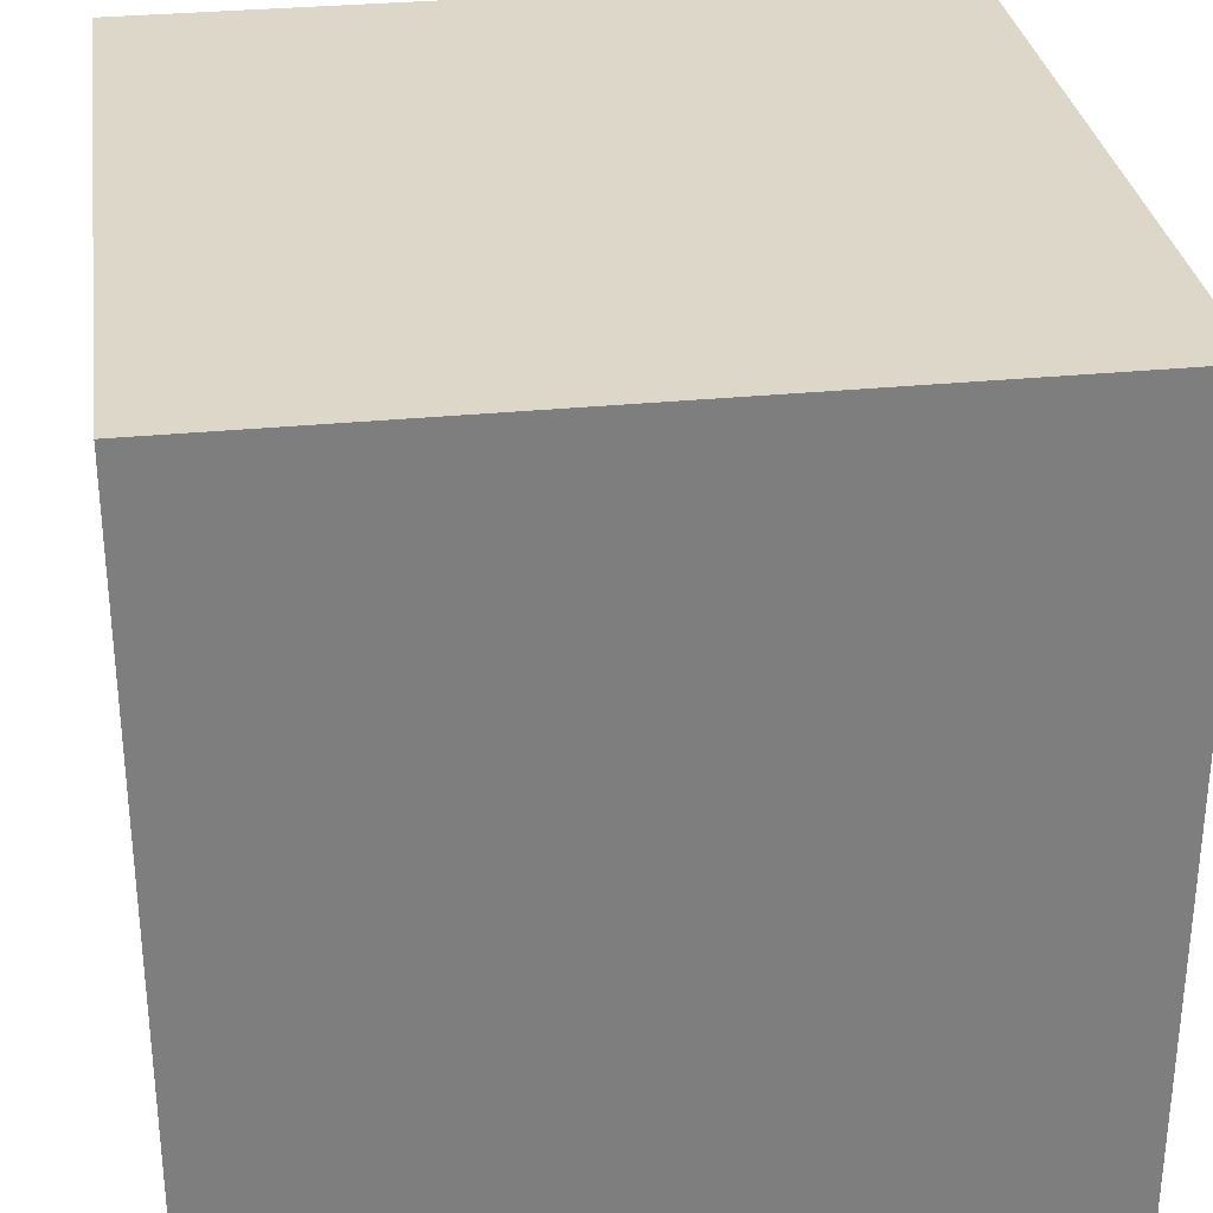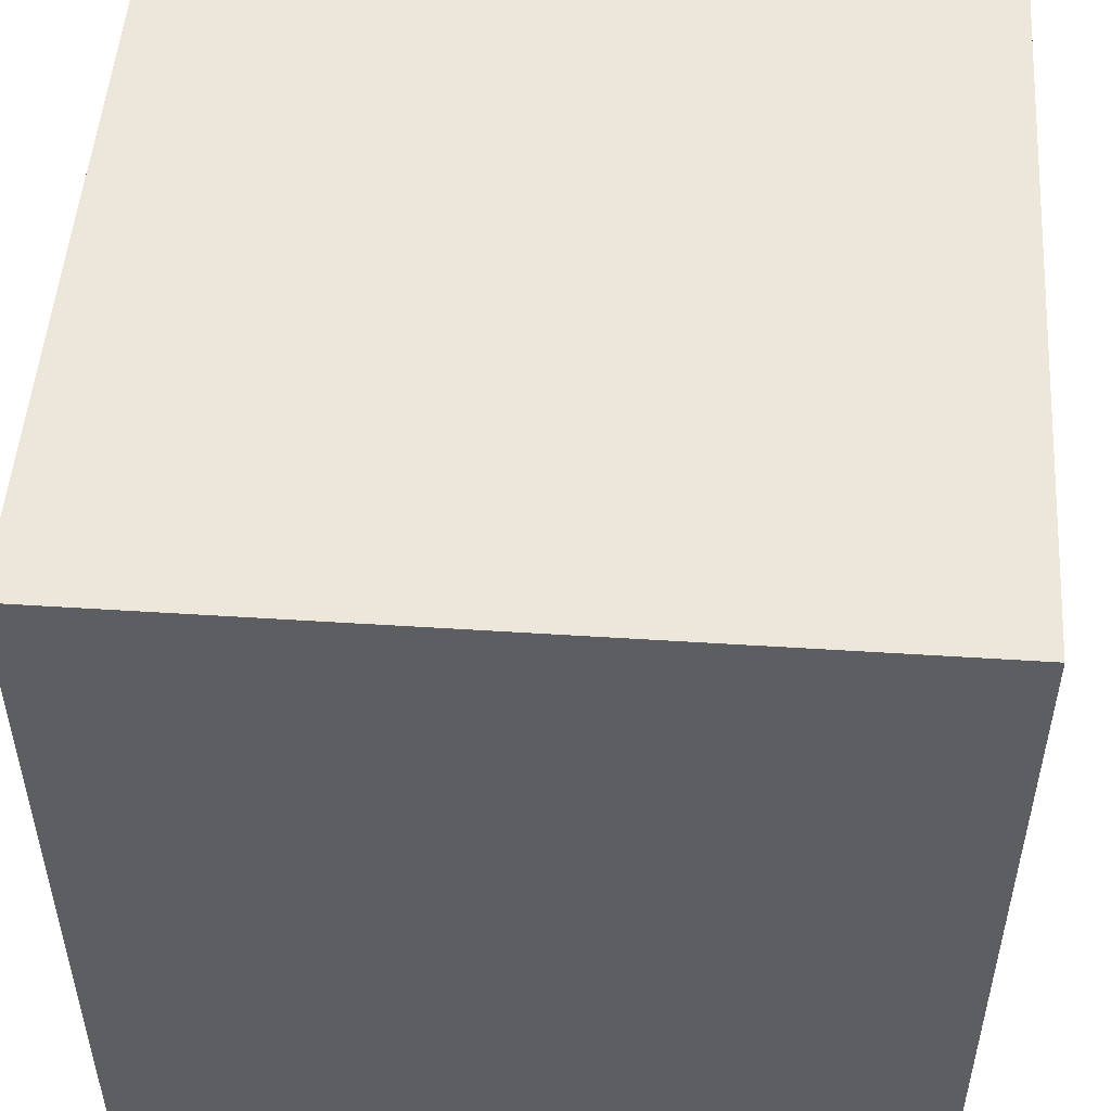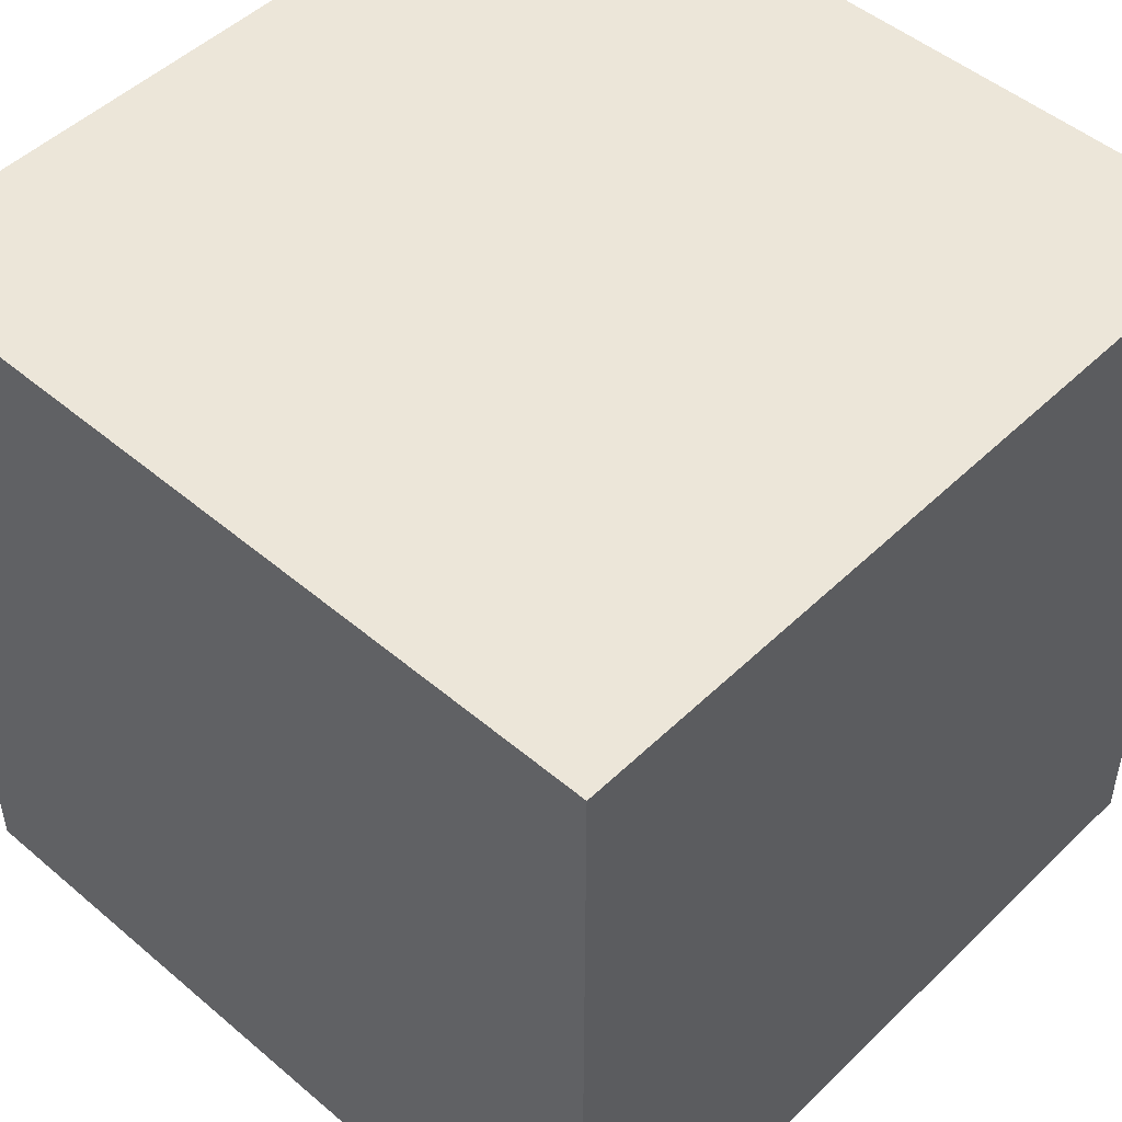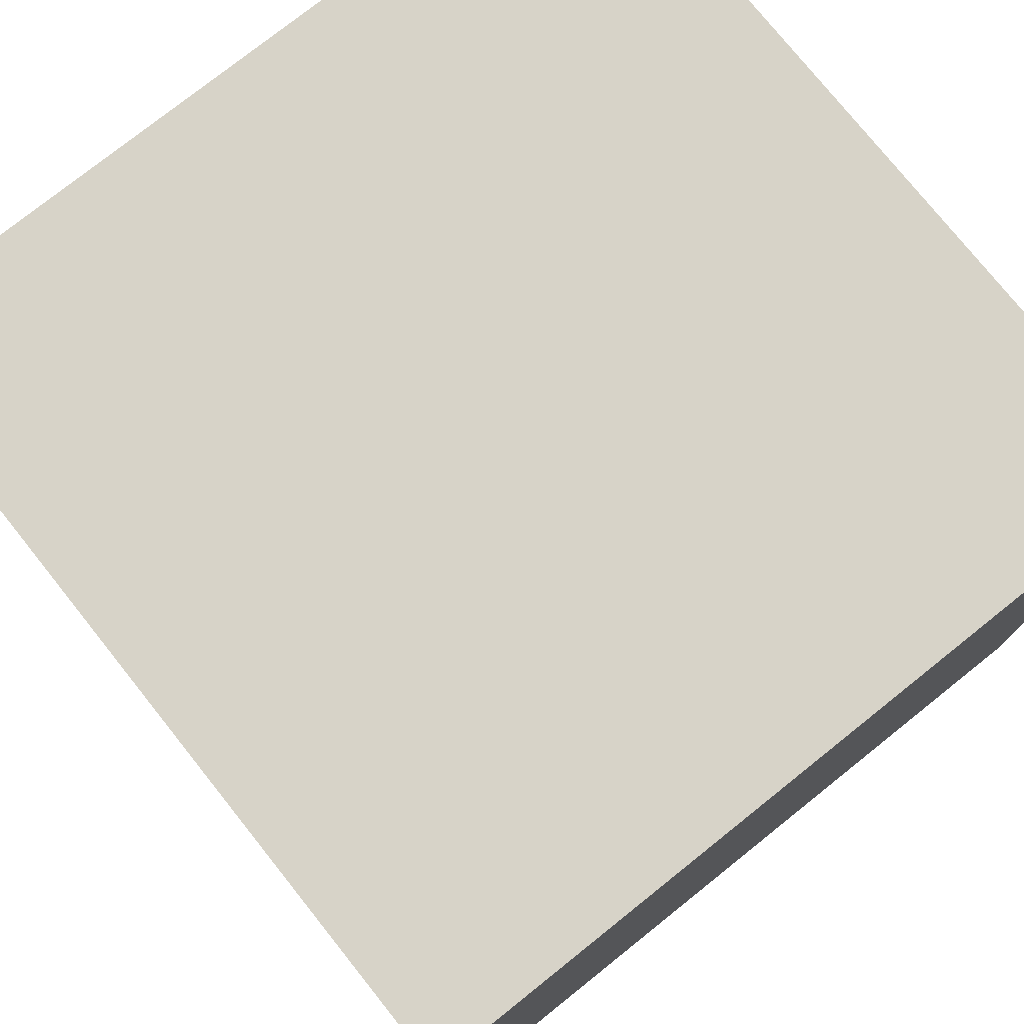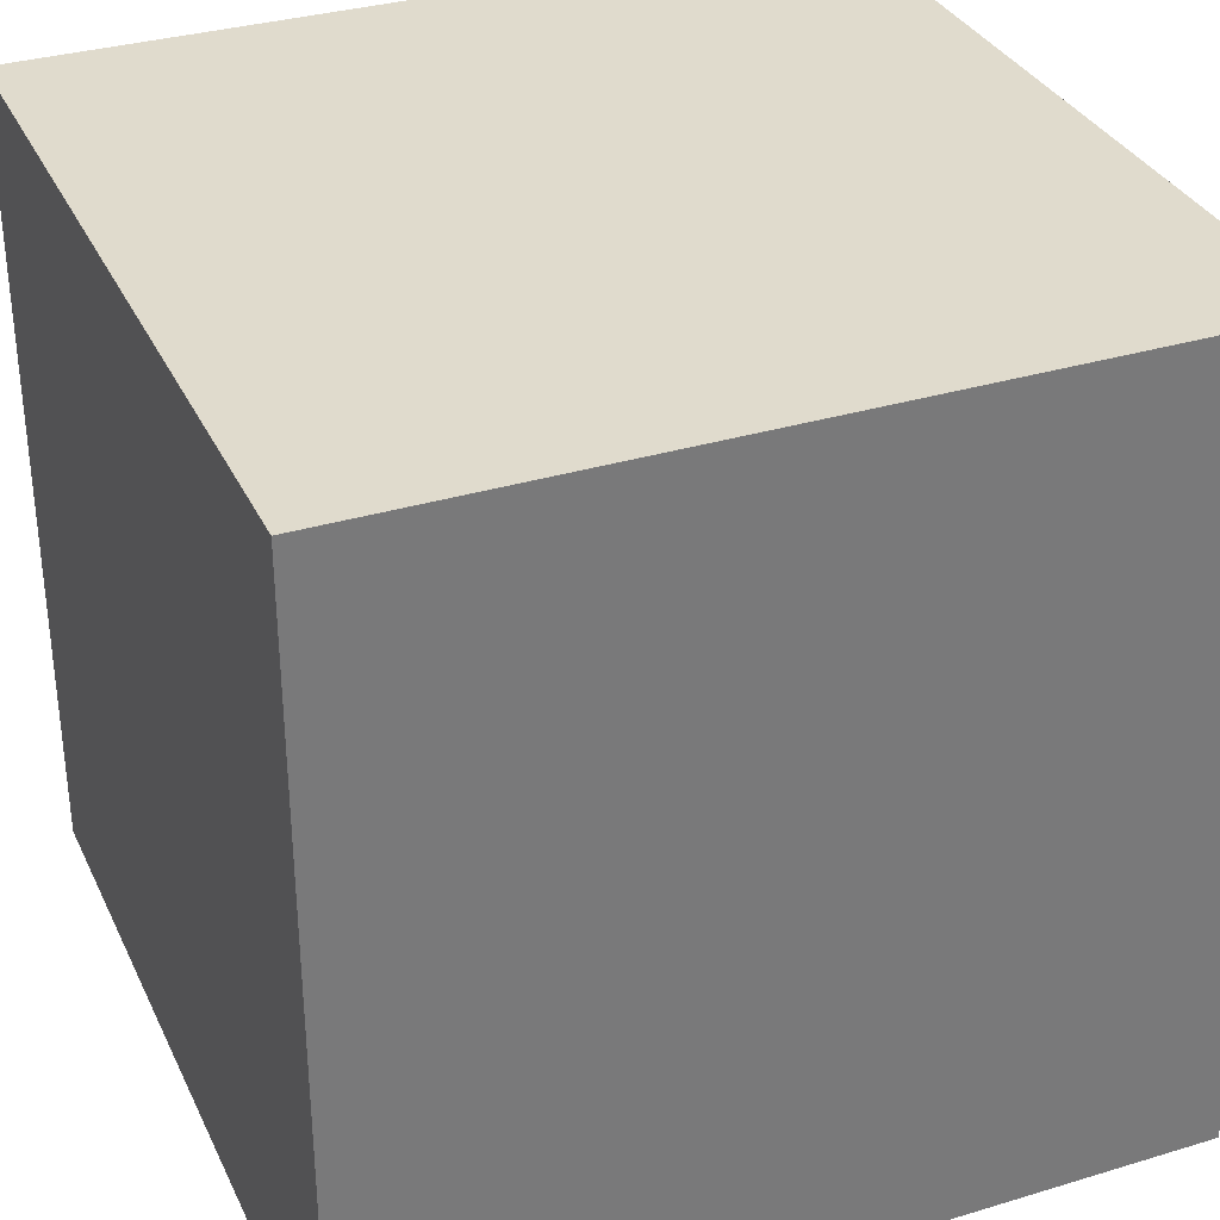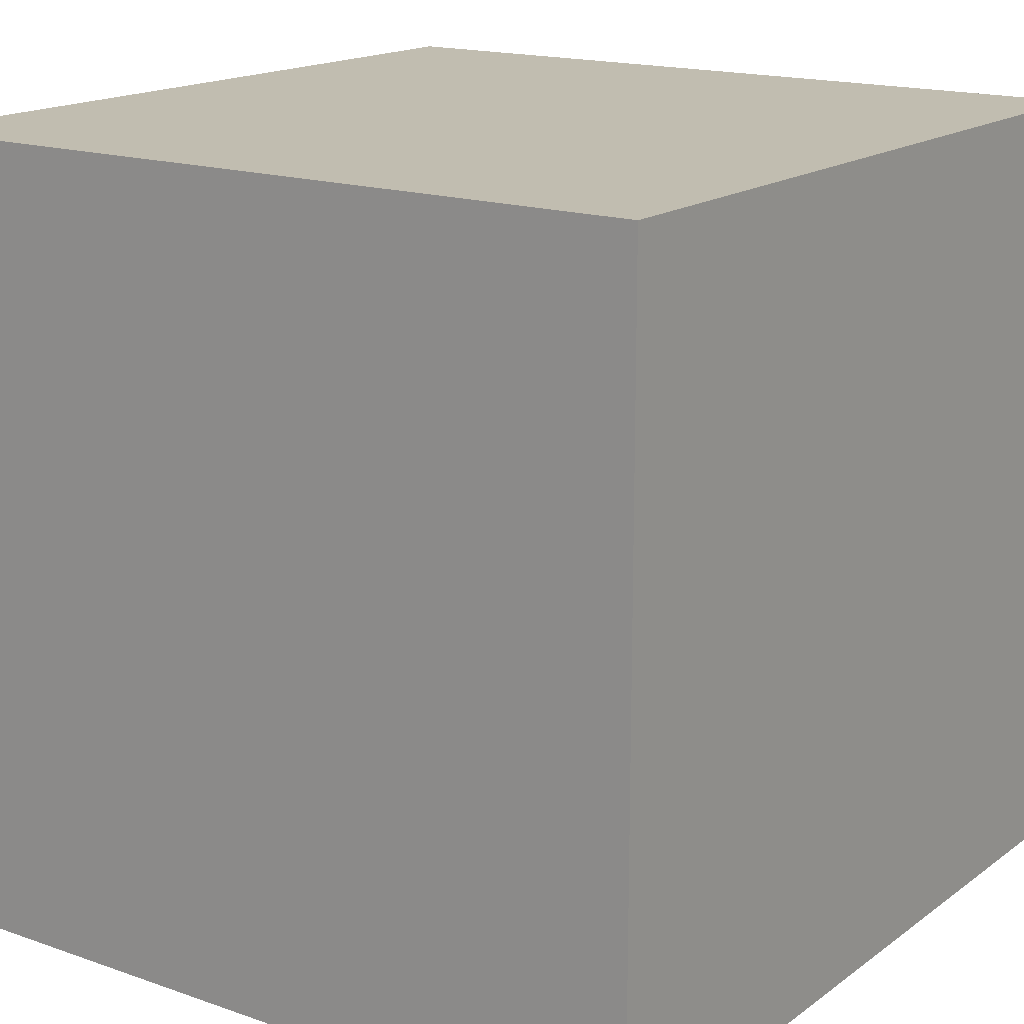
<metadata>
{"format":"obj","ext":"obj","renderer":"f3d","projection":"perspective","resolution":1024,"background":"white","views":[{"elev":30.9,"azim":81.9,"up":"+Y"},{"elev":50.8,"azim":-176.0,"up":"+Z"},{"elev":49.1,"azim":-46.8,"up":"+Z"},{"elev":76.6,"azim":-38.6,"up":"+Y"},{"elev":33.3,"azim":-22.5,"up":"+Y"},{"elev":16.7,"azim":125.2,"up":"+Z"}]}
</metadata>
<code>
o grass
v -0.5 -0.5 -0.5
v 0.5 -0.5 -0.5
v -0.5 0.5 -0.5
v 0.5 0.5 -0.5
v -0.5 -0.5 0.5
v 0.5 -0.5 0.5
v -0.5 0.5 0.5
v 0.5 0.5 0.5
f 1 2 4
f 4 3 1
f 5 6 8
f 8 7 5
f 1 2 6
f 6 5 1
f 2 4 8
f 8 6 2
f 4 3 7
f 7 8 4
f 3 1 5
f 5 7 3

</code>
